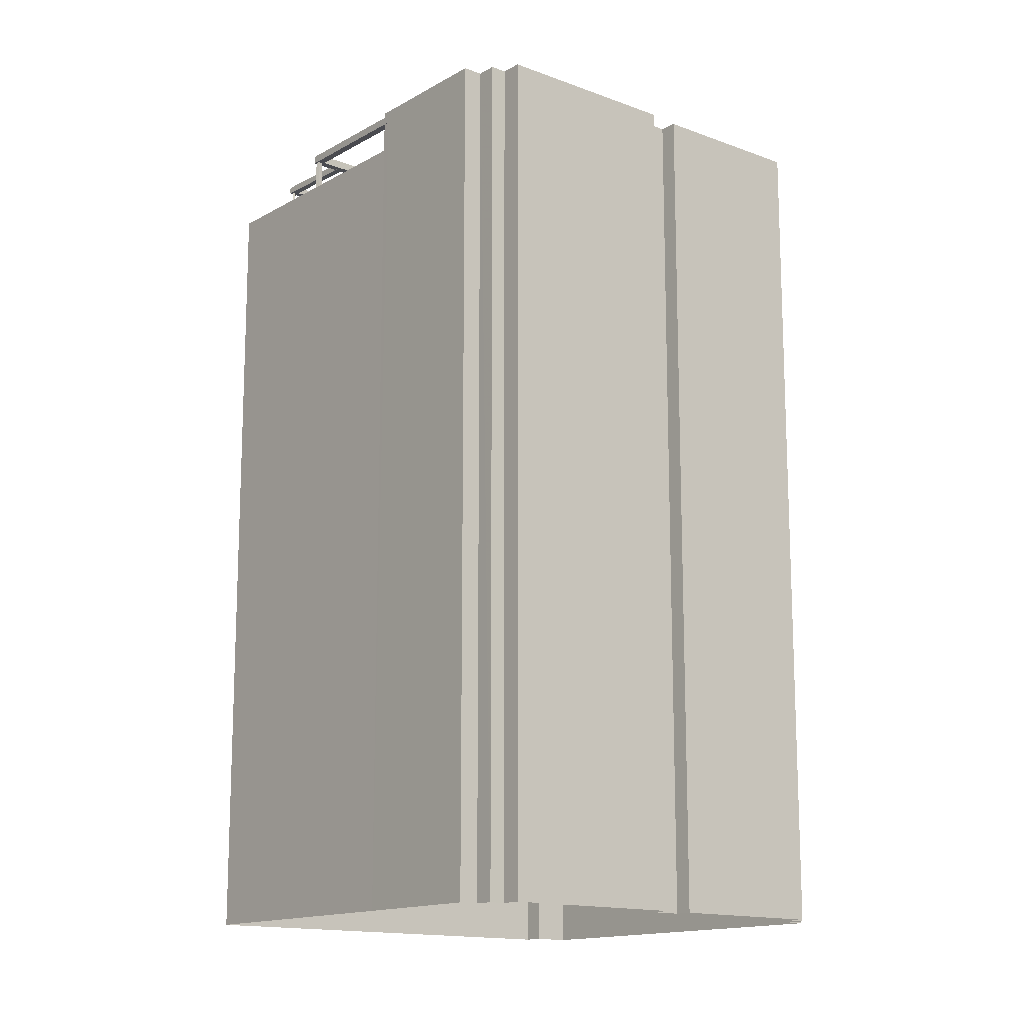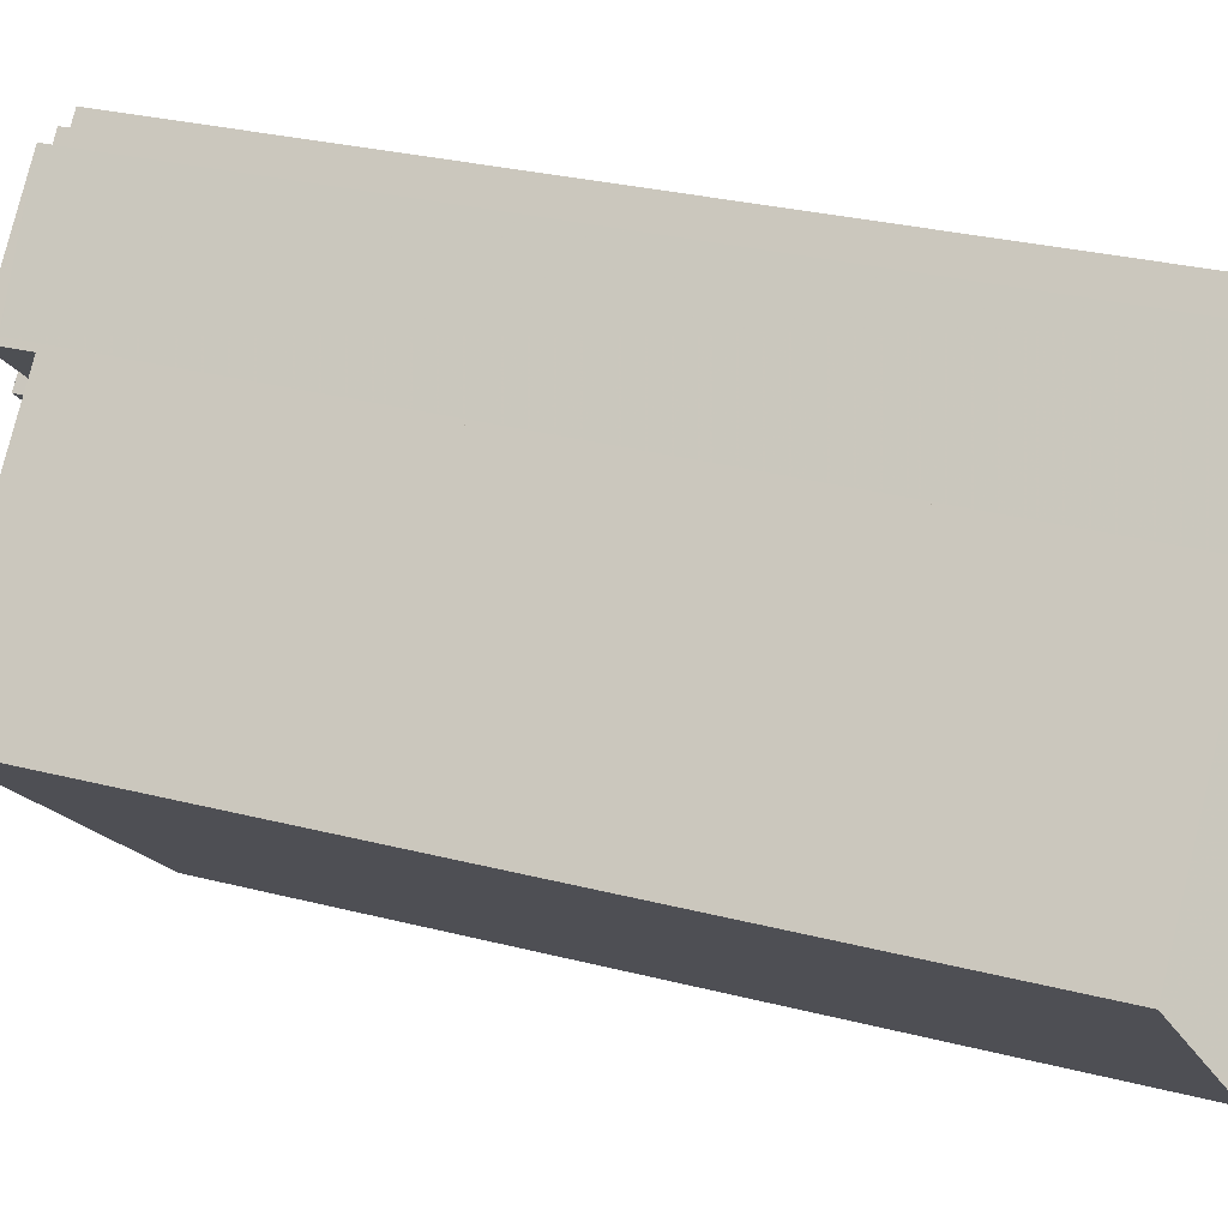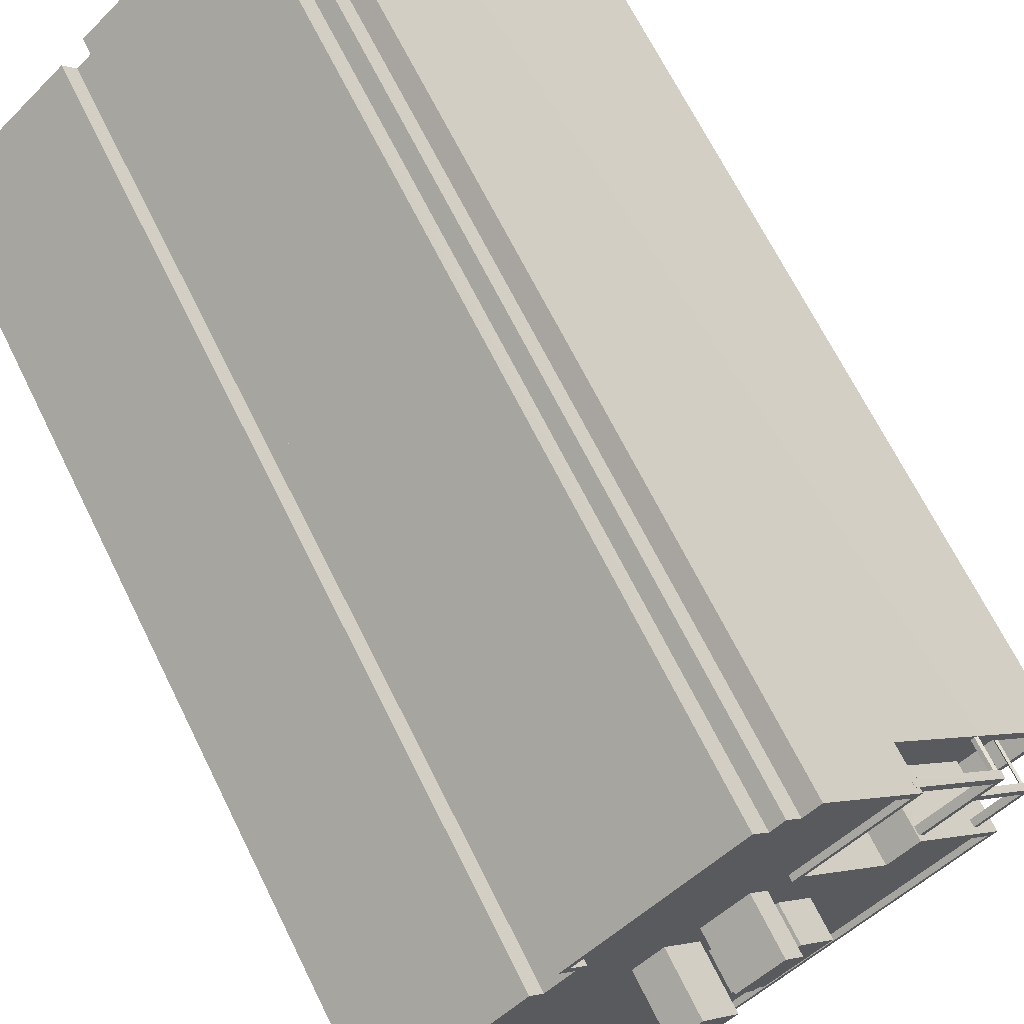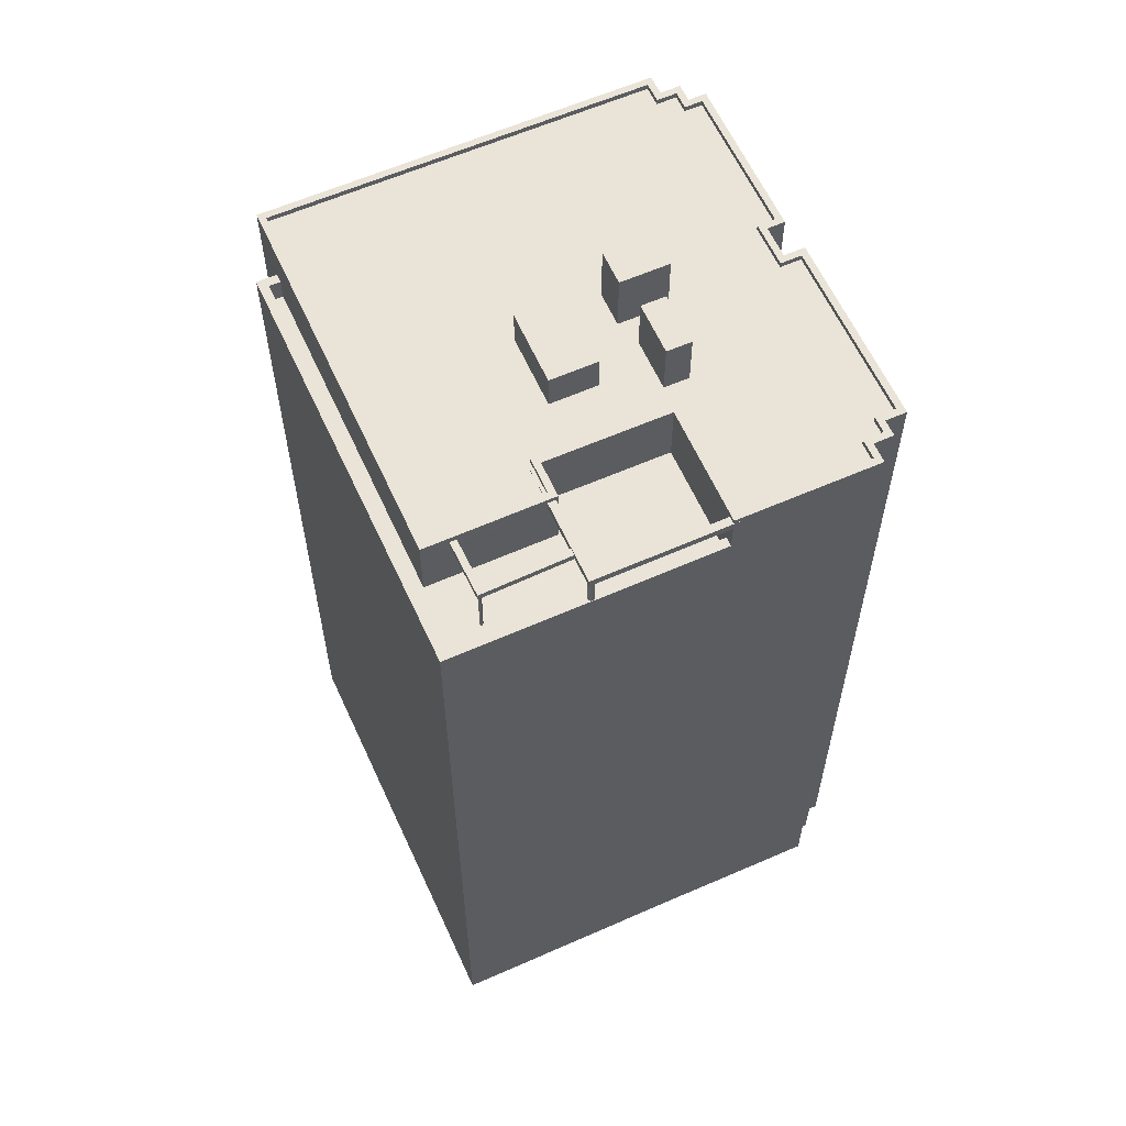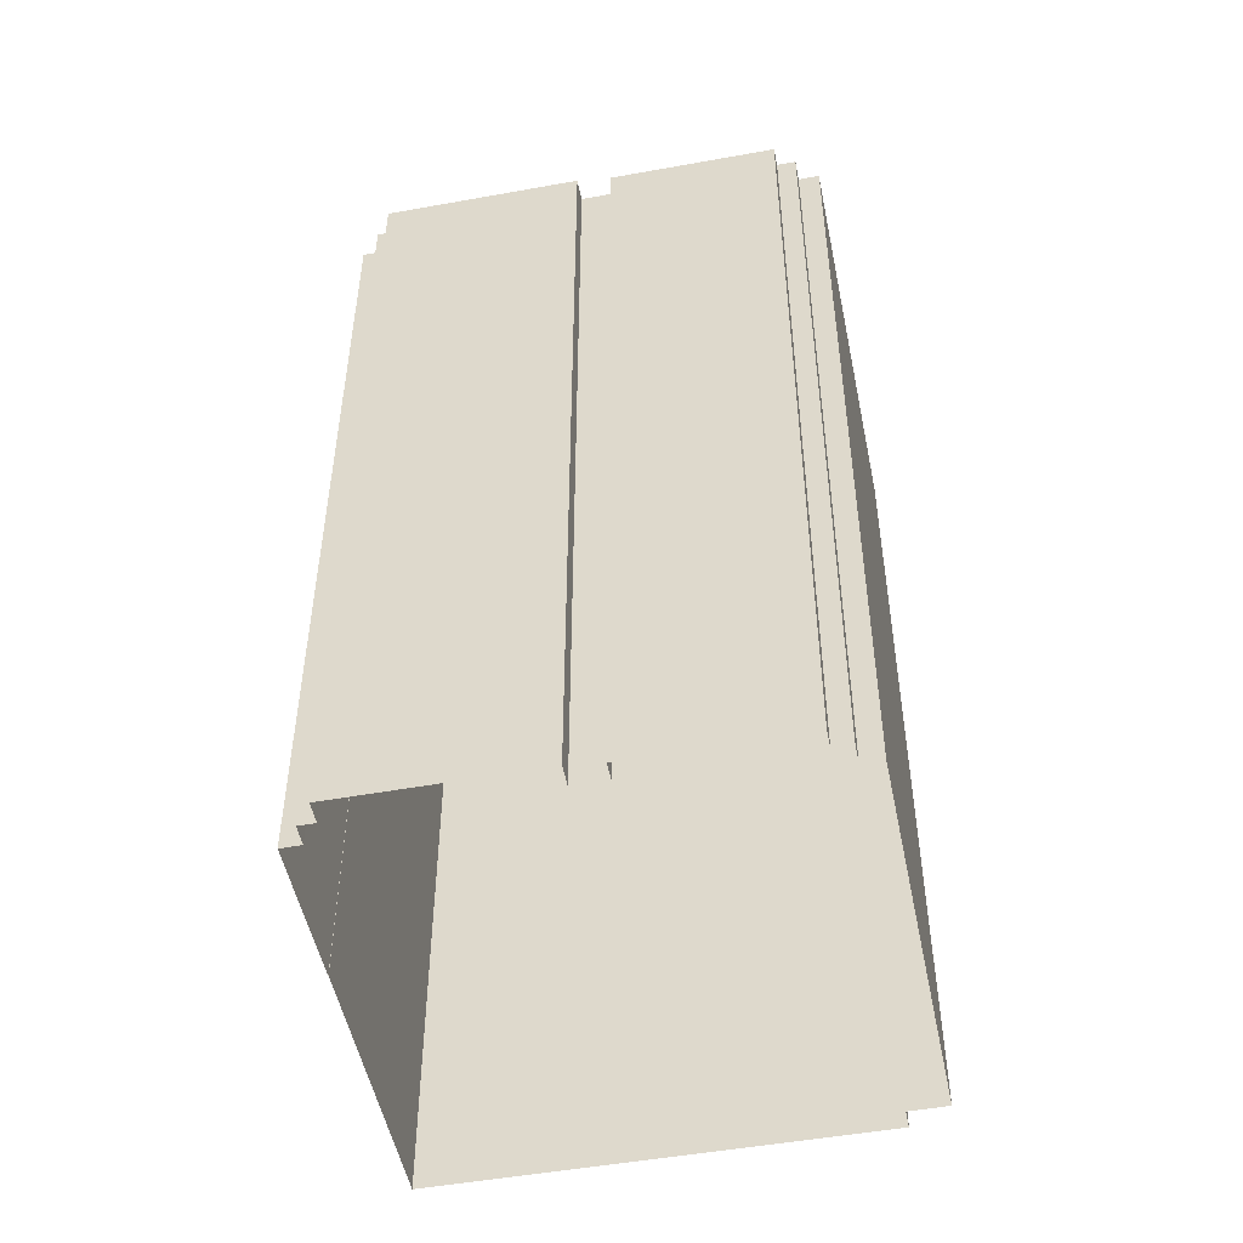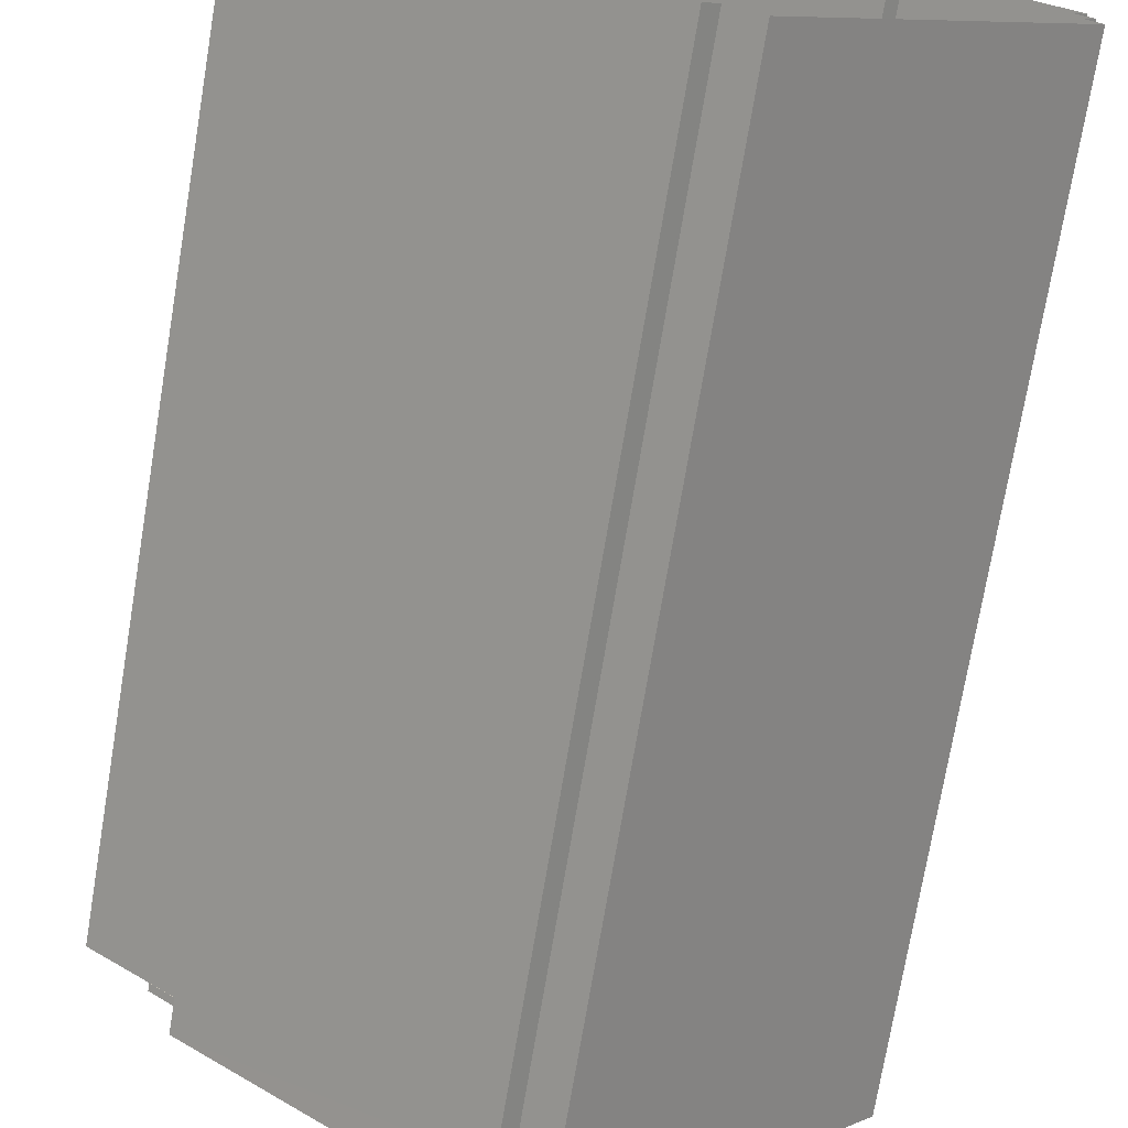
<metadata>
{"format":"obj","ext":"obj","renderer":"f3d","projection":"perspective","resolution":1024,"background":"white","views":[{"elev":-14.5,"azim":-178.1,"up":"+Z"},{"elev":28.0,"azim":111.6,"up":"+Y"},{"elev":67.0,"azim":-26.2,"up":"+Y"},{"elev":60.9,"azim":106.9,"up":"+Z"},{"elev":-50.7,"azim":-127.5,"up":"+Z"},{"elev":-73.5,"azim":170.5,"up":"+Y"}]}
</metadata>
<code>
v -5414 -3.706e+04 1.953
v -5426 -3.704e+04 1.957
v -5425 -3.704e+04 1.957
v -5413 -3.706e+04 1.953
v -5412 -3.706e+04 1.953
v -5398 -3.704e+04 1.954
v -5426 -3.704e+04 1.957
v -5425 -3.704e+04 1.957
v -5420 -3.704e+04 1.958
v -5425 -3.704e+04 1.957
v -5406 -3.703e+04 1.957
v -5406 -3.703e+04 1.957
v -5410 -3.703e+04 1.958
v -5413 -3.703e+04 1.959
v -5418 -3.704e+04 1.958
v -5419 -3.704e+04 1.958
v -5411 -3.703e+04 1.958
v -5412 -3.703e+04 1.958
v -5411 -3.703e+04 1.958
v -5419 -3.704e+04 1.958
v -5400 -3.704e+04 39.39
v -5401 -3.704e+04 39.39
v -5403 -3.704e+04 39.39
v -5401 -3.704e+04 39.39
v -5403 -3.704e+04 39.39
v -5401 -3.704e+04 39.39
v -5401 -3.704e+04 39.39
v -5402 -3.704e+04 39.39
v -5402 -3.704e+04 39.39
v -5401 -3.704e+04 39.39
v -5400 -3.704e+04 39.39
v -5401 -3.704e+04 39.39
v -5403 -3.704e+04 39.39
v -5405 -3.704e+04 39.39
v -5403 -3.704e+04 39.39
v -5402 -3.704e+04 39.39
v -5406 -3.703e+04 39.39
v -5406 -3.703e+04 39.39
v -5405 -3.704e+04 39.39
v -5403 -3.704e+04 39.39
v -5403 -3.704e+04 39.39
v -5406 -3.703e+04 39.39
v -5403 -3.704e+04 39.39
v -5406 -3.703e+04 39.39
v -5400 -3.704e+04 39.69
v -5403 -3.704e+04 39.69
v -5401 -3.704e+04 39.69
v -5403 -3.704e+04 39.69
v -5402 -3.704e+04 39.69
v -5402 -3.704e+04 39.69
v -5405 -3.704e+04 39.74
v -5405 -3.704e+04 39.74
v -5403 -3.704e+04 39.74
v -5406 -3.703e+04 39.74
v -5406 -3.703e+04 39.74
v -5406 -3.703e+04 39.74
v -5406 -3.703e+04 39.74
v -5402 -3.704e+04 39.74
v -5405 -3.704e+04 39.74
v -5406 -3.704e+04 39.74
v -5405 -3.704e+04 39.74
v -5406 -3.704e+04 39.74
v -5413 -3.703e+04 39.96
v -5413 -3.703e+04 39.96
v -5412 -3.703e+04 39.96
v -5411 -3.703e+04 39.96
v -5411 -3.703e+04 39.96
v -5411 -3.703e+04 39.96
v -5419 -3.704e+04 39.96
v -5419 -3.704e+04 39.96
v -5411 -3.703e+04 39.96
v -5420 -3.704e+04 39.96
v -5418 -3.704e+04 39.96
v -5419 -3.704e+04 39.96
v -5418 -3.704e+04 39.96
v -5412 -3.703e+04 39.96
v -5406 -3.704e+04 39.71
v -5402 -3.705e+04 39.71
v -5405 -3.704e+04 39.71
v -5404 -3.705e+04 39.71
v -5406 -3.703e+04 39.71
v -5410 -3.703e+04 39.71
v -5411 -3.703e+04 39.71
v -5410 -3.704e+04 39.71
v -5406 -3.704e+04 39.71
v -5411 -3.704e+04 39.71
v -5412 -3.704e+04 39.71
v -5416 -3.703e+04 39.71
v -5412 -3.703e+04 39.71
v -5413 -3.703e+04 39.71
v -5406 -3.704e+04 39.71
v -5411 -3.703e+04 39.71
v -5415 -3.704e+04 39.71
v -5418 -3.704e+04 39.71
v -5418 -3.704e+04 39.71
v -5419 -3.704e+04 39.71
v -5409 -3.704e+04 39.71
v -5406 -3.705e+04 39.71
v -5411 -3.704e+04 39.71
v -5413 -3.704e+04 39.71
v -5413 -3.704e+04 39.71
v -5412 -3.704e+04 39.71
v -5414 -3.704e+04 39.71
v -5411 -3.704e+04 39.71
v -5412 -3.704e+04 39.71
v -5420 -3.704e+04 39.71
v -5416 -3.704e+04 39.71
v -5420 -3.704e+04 39.71
v -5425 -3.704e+04 39.71
v -5425 -3.704e+04 39.71
v -5413 -3.704e+04 39.71
v -5414 -3.706e+04 39.71
v -5425 -3.704e+04 39.71
v -5425 -3.704e+04 39.71
v -5425 -3.704e+04 39.71
v -5415 -3.704e+04 39.71
v -5414 -3.706e+04 39.96
v -5401 -3.705e+04 39.96
v -5414 -3.706e+04 39.96
v -5402 -3.705e+04 39.96
v -5405 -3.704e+04 39.96
v -5410 -3.703e+04 39.96
v -5410 -3.703e+04 39.96
v -5406 -3.703e+04 39.96
v -5406 -3.703e+04 39.96
v -5410 -3.704e+04 39.96
v -5406 -3.704e+04 39.96
v -5405 -3.704e+04 39.96
v -5410 -3.704e+04 39.96
v -5406 -3.704e+04 39.96
v -5420 -3.704e+04 39.96
v -5420 -3.704e+04 39.96
v -5426 -3.704e+04 39.96
v -5425 -3.704e+04 39.96
v -5425 -3.704e+04 39.96
v -5425 -3.704e+04 39.96
v -5425 -3.704e+04 39.96
v -5425 -3.704e+04 39.96
v -5426 -3.704e+04 39.96
v -5425 -3.704e+04 39.96
v -5425 -3.704e+04 39.96
v -5425 -3.704e+04 39.96
v -5402 -3.704e+04 39.39
v -5402 -3.704e+04 39.39
v -5402 -3.704e+04 39.39
v -5402 -3.704e+04 39.39
v -5402 -3.704e+04 39.39
v -5403 -3.704e+04 38.05
v -5399 -3.704e+04 38.05
v -5402 -3.704e+04 38.05
v -5398 -3.704e+04 38.05
v -5402 -3.704e+04 38.05
v -5402 -3.704e+04 38.05
v -5413 -3.706e+04 37.05
v -5412 -3.706e+04 37.05
v -5401 -3.705e+04 37.05
v -5401 -3.704e+04 37.05
v -5404 -3.704e+04 37.05
v -5401 -3.704e+04 37.05
v -5399 -3.704e+04 37.05
v -5399 -3.704e+04 37.05
v -5401 -3.704e+04 37.05
v -5405 -3.704e+04 37.05
v -5410 -3.704e+04 37.05
v -5406 -3.704e+04 37.05
v -5401 -3.704e+04 37.05
v -5406 -3.703e+04 37.05
v -5413 -3.706e+04 38.05
v -5412 -3.706e+04 38.05
v -5412 -3.706e+04 38.05
v -5413 -3.706e+04 38.05
v -5402 -3.704e+04 38.05
v -5406 -3.703e+04 38.05
v -5402 -3.704e+04 38.05
v -5406 -3.703e+04 38.05
v -5402 -3.704e+04 38.05
v -5414 -3.704e+04 42.18
v -5413 -3.704e+04 42.18
v -5411 -3.704e+04 42.18
v -5412 -3.704e+04 42.18
v -5411 -3.704e+04 41.35
v -5412 -3.704e+04 41.35
v -5409 -3.704e+04 41.35
v -5413 -3.704e+04 41.35
v -5416 -3.704e+04 42.47
v -5415 -3.704e+04 42.47
v -5413 -3.704e+04 42.47
v -5415 -3.704e+04 42.47
v -5405 -3.704e+04 39.69
v -5405 -3.704e+04 39.39
v -5405 -3.704e+04 39.39
f 1 2 3
f 3 4 1
f 5 4 6
f 3 7 8
f 9 8 10
f 11 12 13
f 14 15 16
f 6 4 12
f 17 18 19
f 12 17 13
f 18 15 14
f 20 8 9
f 20 15 4
f 20 4 3
f 20 3 8
f 4 15 12
f 18 17 15
f 15 17 12
f 21 22 23
f 23 24 25
f 22 26 23
f 23 26 24
f 24 26 27
f 28 27 29
f 21 30 22
f 31 30 21
f 29 30 31
f 27 26 32
f 32 30 29
f 32 29 27
f 33 34 35
f 36 37 38
f 34 39 35
f 40 41 36
f 38 37 42
f 40 43 41
f 37 41 44
f 35 39 41
f 43 35 41
f 36 41 37
f 45 46 47
f 46 48 47
f 49 45 47
f 50 49 47
f 51 52 53
f 54 55 53
f 56 54 57
f 53 52 58
f 57 54 58
f 54 53 58
f 59 60 61
f 59 62 60
f 63 64 65
f 66 67 65
f 67 66 68
f 63 69 70
f 68 66 71
f 72 73 74
f 70 69 73
f 75 73 72
f 66 65 76
f 65 64 76
f 70 73 75
f 64 63 70
f 77 78 79
f 80 78 77
f 81 82 83
f 84 81 83
f 80 85 86
f 86 84 87
f 88 87 89
f 88 89 90
f 85 84 86
f 85 77 91
f 89 83 92
f 80 77 85
f 87 84 83
f 87 83 89
f 93 94 95
f 96 94 88
f 97 98 80
f 97 99 98
f 100 101 102
f 103 93 101
f 86 97 80
f 88 94 87
f 104 100 102
f 103 87 94
f 86 104 97
f 86 100 104
f 103 101 100
f 103 94 93
f 105 98 99
f 106 107 95
f 106 108 109
f 110 109 108
f 95 107 93
f 101 111 102
f 105 112 98
f 113 114 112
f 109 115 113
f 116 111 101
f 107 113 116
f 105 111 116
f 106 109 107
f 112 105 116
f 113 112 116
f 107 109 113
f 117 118 119
f 120 118 121
f 122 123 124
f 123 68 71
f 122 68 123
f 125 126 124
f 121 127 128
f 127 126 129
f 130 127 129
f 129 126 125
f 118 120 119
f 123 125 124
f 128 127 130
f 120 121 128
f 74 131 132
f 72 74 132
f 133 117 119
f 132 131 134
f 119 135 133
f 135 136 137
f 138 139 140
f 138 141 134
f 142 138 140
f 137 136 140
f 137 133 135
f 139 137 140
f 132 134 141
f 142 141 138
f 143 144 145
f 143 145 146
f 144 147 145
f 148 149 150
f 149 151 152
f 150 149 153
f 149 152 153
f 154 155 156
f 157 158 156
f 159 160 161
f 156 155 160
f 159 157 156
f 159 156 160
f 158 157 162
f 163 158 162
f 164 165 163
f 166 159 161
f 166 161 167
f 164 163 167
f 162 166 167
f 163 162 167
f 168 169 170
f 171 168 170
f 148 150 172
f 173 148 172
f 173 174 175
f 175 176 152
f 176 153 152
f 174 176 175
f 173 172 174
f 151 170 169
f 151 149 170
f 177 178 179
f 180 177 179
f 181 182 183
f 181 184 182
f 185 186 187
f 188 185 187
f 27 50 47
f 27 28 50
f 27 47 24
f 47 48 24
f 24 33 25
f 25 33 35
f 48 33 24
f 43 23 25
f 35 43 25
f 40 46 21
f 23 43 40
f 46 45 21
f 23 40 21
f 45 31 21
f 49 29 31
f 45 49 31
f 41 51 53
f 41 39 51
f 53 44 41
f 53 55 44
f 56 57 38
f 42 56 38
f 38 57 58
f 36 38 58
f 189 33 48
f 34 33 189
f 40 36 46
f 48 46 58
f 46 36 58
f 52 189 48
f 52 48 58
f 61 60 77
f 79 61 77
f 62 77 60
f 62 91 77
f 37 11 42
f 124 56 122
f 11 13 42
f 54 56 124
f 42 13 122
f 56 42 122
f 137 7 3
f 137 139 7
f 139 8 7
f 139 138 8
f 138 10 8
f 138 134 10
f 134 9 10
f 134 131 9
f 74 20 9
f 131 74 9
f 74 15 20
f 74 73 15
f 73 16 15
f 73 69 16
f 69 14 16
f 69 63 14
f 65 18 14
f 63 65 14
f 65 19 18
f 65 67 19
f 68 17 19
f 67 68 19
f 68 13 17
f 68 122 13
f 175 12 11
f 54 124 55
f 37 175 11
f 164 167 173
f 126 164 173
f 124 126 55
f 55 126 44
f 37 44 175
f 175 44 173
f 126 173 44
f 156 118 171
f 118 117 171
f 156 171 154
f 168 1 4
f 168 117 1
f 171 117 168
f 117 133 2
f 1 117 2
f 133 3 2
f 133 137 3
f 127 164 126
f 127 165 164
f 163 165 190
f 191 190 127
f 191 127 121
f 190 165 127
f 191 39 190
f 189 50 34
f 190 39 34
f 190 34 28
f 34 50 28
f 190 158 163
f 158 28 156
f 118 156 29
f 121 51 191
f 121 118 50
f 191 51 39
f 190 28 158
f 50 189 52
f 52 51 121
f 118 49 50
f 29 156 28
f 118 29 49
f 121 50 52
f 135 114 113
f 136 135 113
f 136 113 115
f 140 136 115
f 140 115 109
f 142 140 109
f 142 109 110
f 141 142 110
f 141 110 108
f 132 141 108
f 72 108 106
f 72 132 108
f 94 75 95
f 95 72 106
f 95 75 72
f 75 94 96
f 70 75 96
f 90 64 88
f 88 70 96
f 88 64 70
f 76 90 89
f 76 64 90
f 76 89 92
f 66 76 92
f 71 92 83
f 71 66 92
f 123 83 82
f 123 71 83
f 125 123 82
f 81 125 82
f 129 125 81
f 84 129 81
f 130 129 84
f 85 130 84
f 85 62 130
f 130 62 128
f 85 91 62
f 128 62 59
f 79 78 61
f 59 61 128
f 128 61 120
f 61 78 120
f 112 119 98
f 80 98 120
f 80 120 78
f 98 119 120
f 119 112 114
f 135 119 114
f 174 147 144
f 174 172 147
f 143 174 144
f 143 176 174
f 146 176 143
f 146 153 176
f 150 146 145
f 150 153 146
f 172 145 147
f 172 150 145
f 154 170 155
f 154 171 170
f 160 149 161
f 148 167 161
f 148 173 167
f 149 148 161
f 170 149 160
f 155 170 160
f 12 152 6
f 6 152 151
f 175 152 12
f 6 169 5
f 6 151 169
f 4 5 169
f 168 4 169
f 86 178 100
f 86 179 178
f 178 177 103
f 100 178 103
f 177 180 87
f 103 177 87
f 87 179 86
f 87 180 179
f 105 99 182
f 99 97 183
f 99 183 182
f 182 184 111
f 105 182 111
f 104 102 181
f 102 111 184
f 181 102 184
f 104 183 97
f 104 181 183
f 101 187 186
f 116 101 186
f 107 116 186
f 185 107 186
f 93 107 185
f 188 93 185
f 187 93 188
f 187 101 93
f 162 26 22
f 166 162 22
f 30 166 22
f 30 159 166
f 157 159 30
f 32 157 30
f 162 157 32
f 26 162 32

</code>
